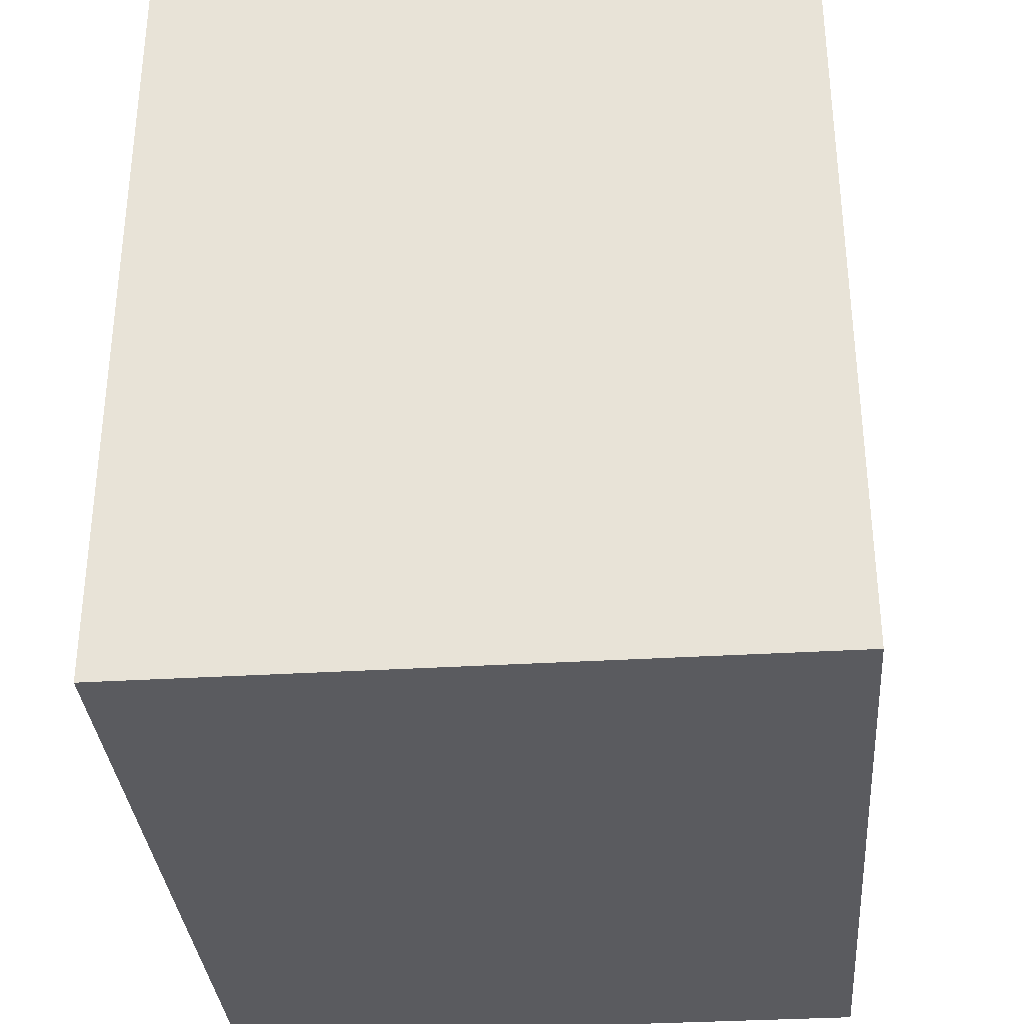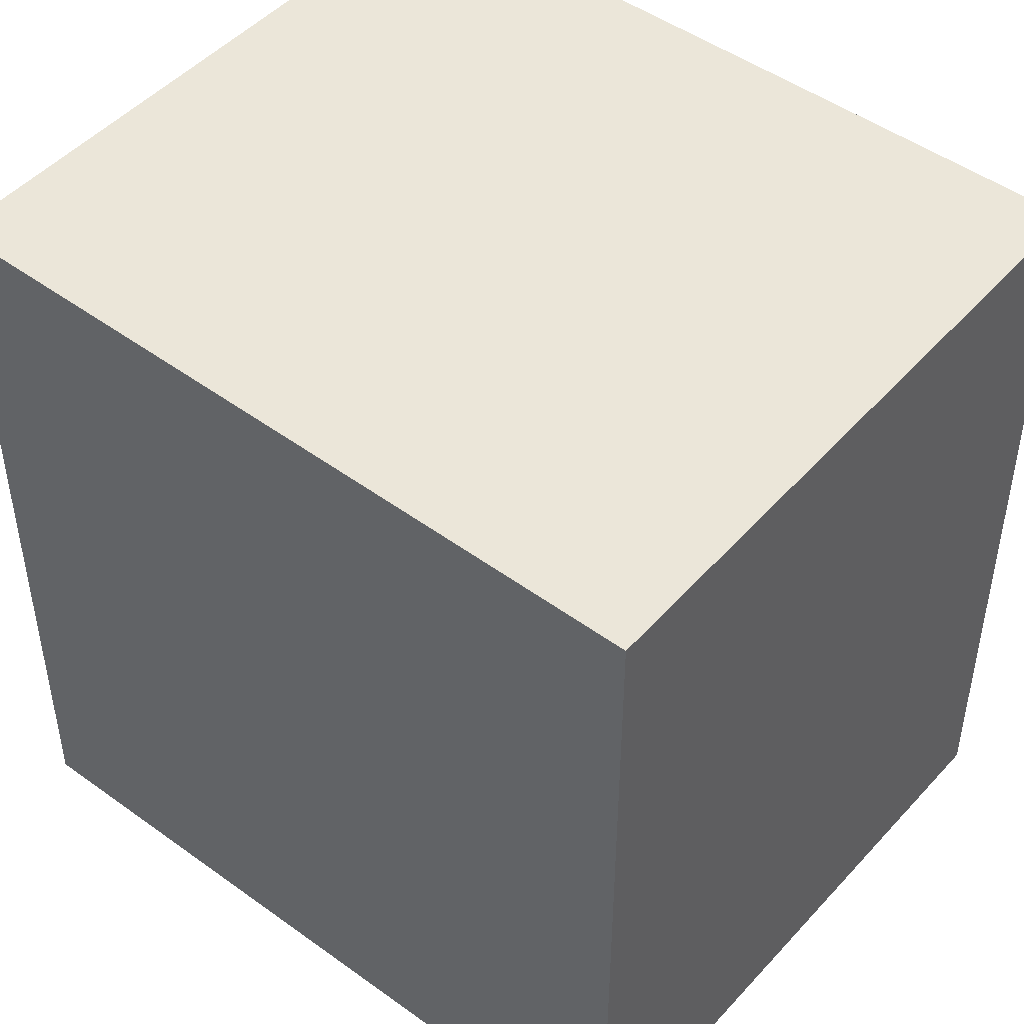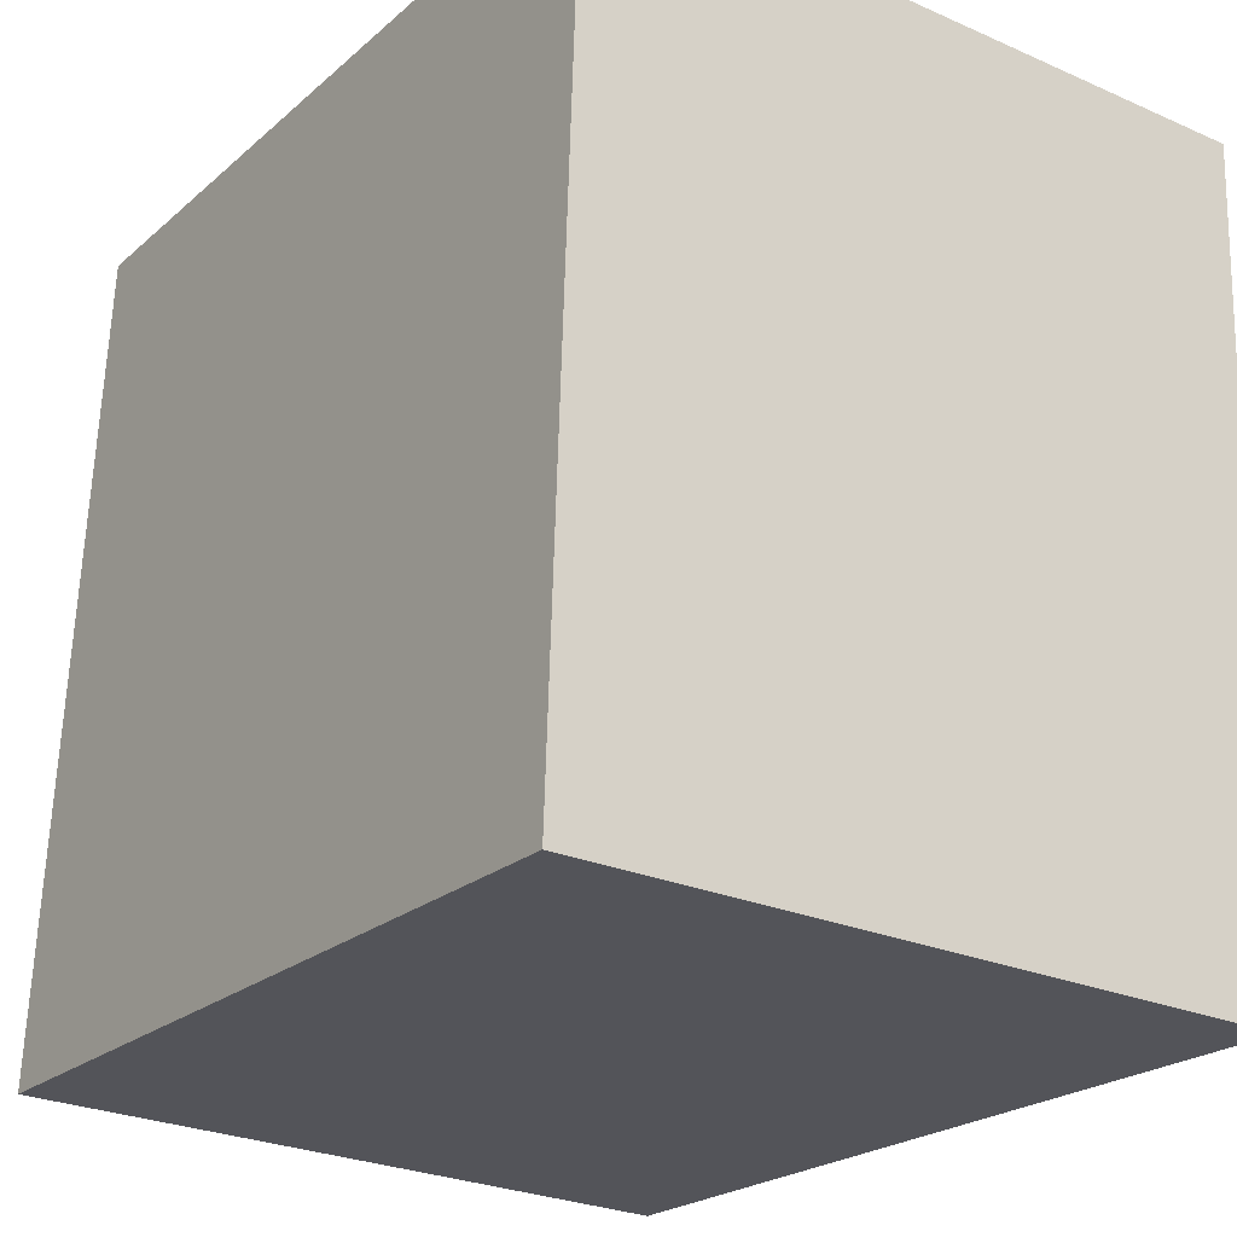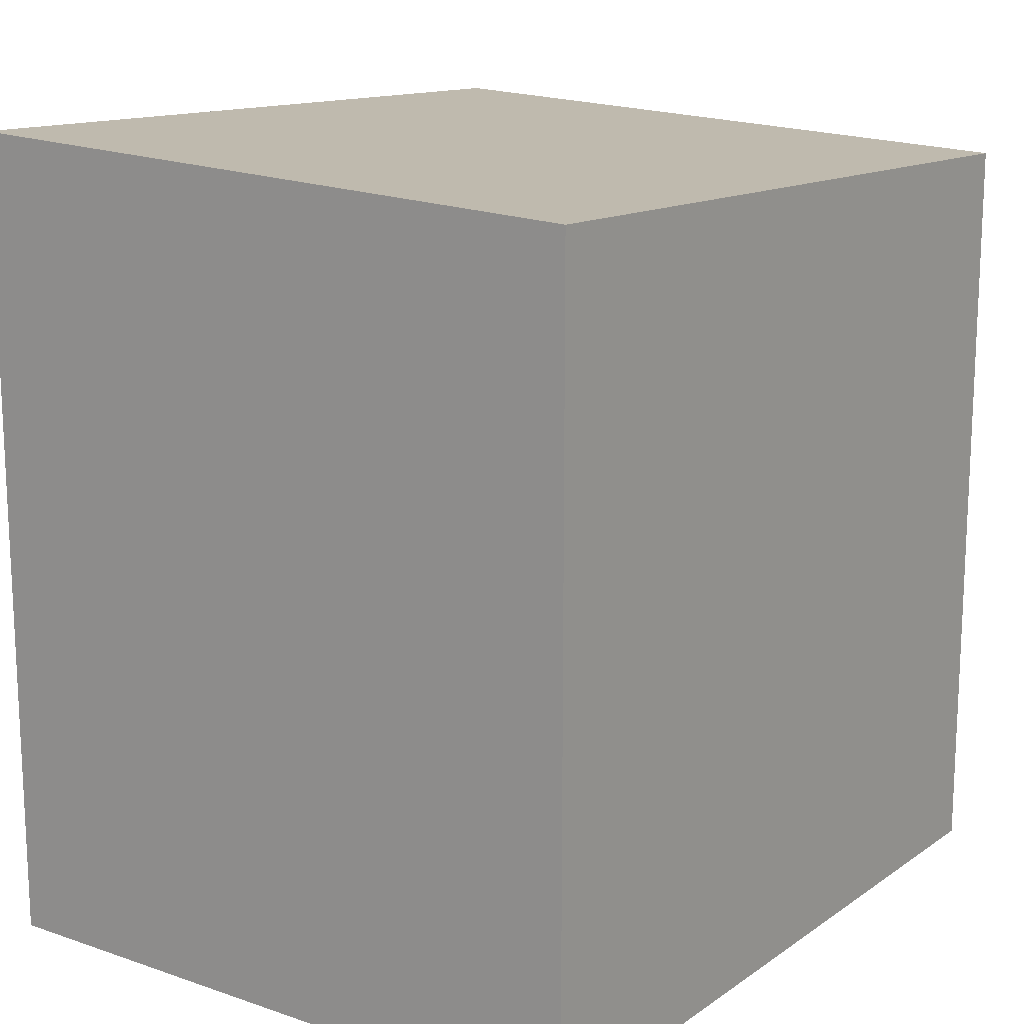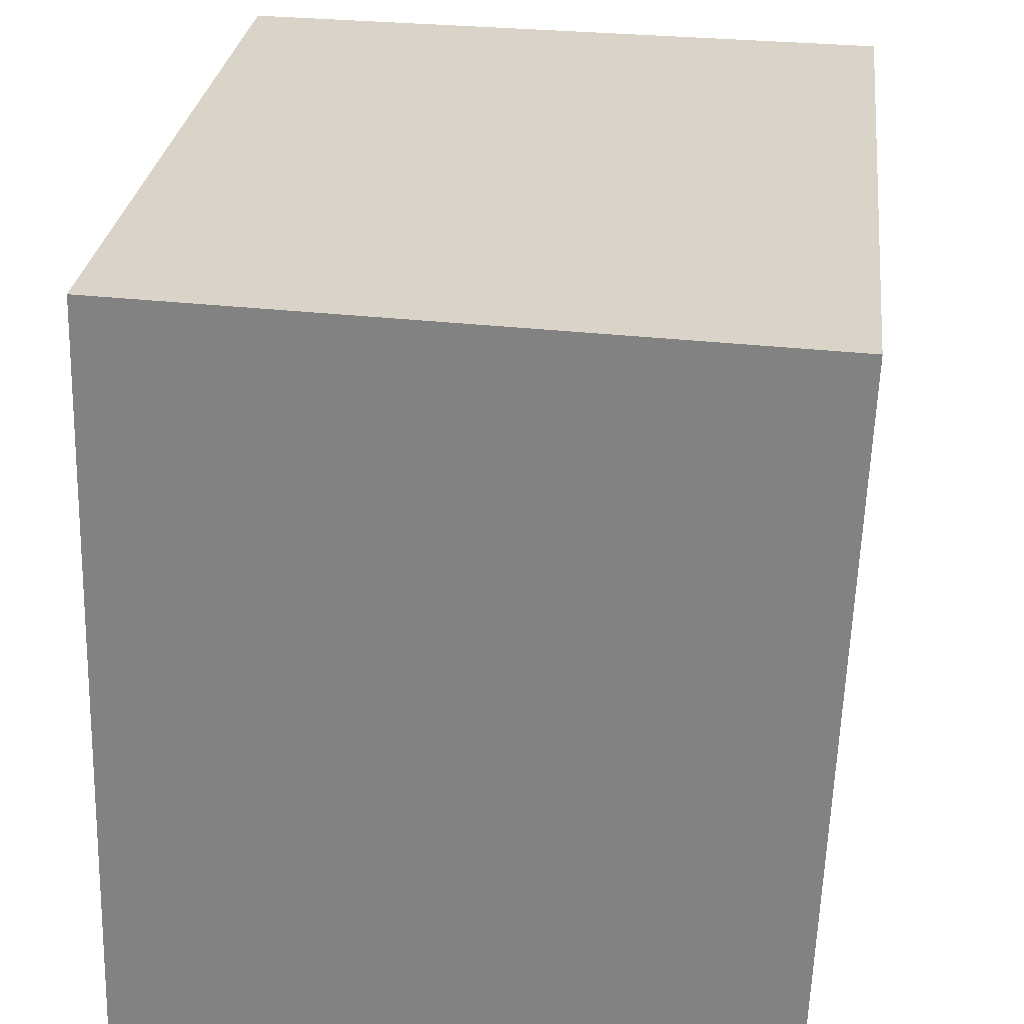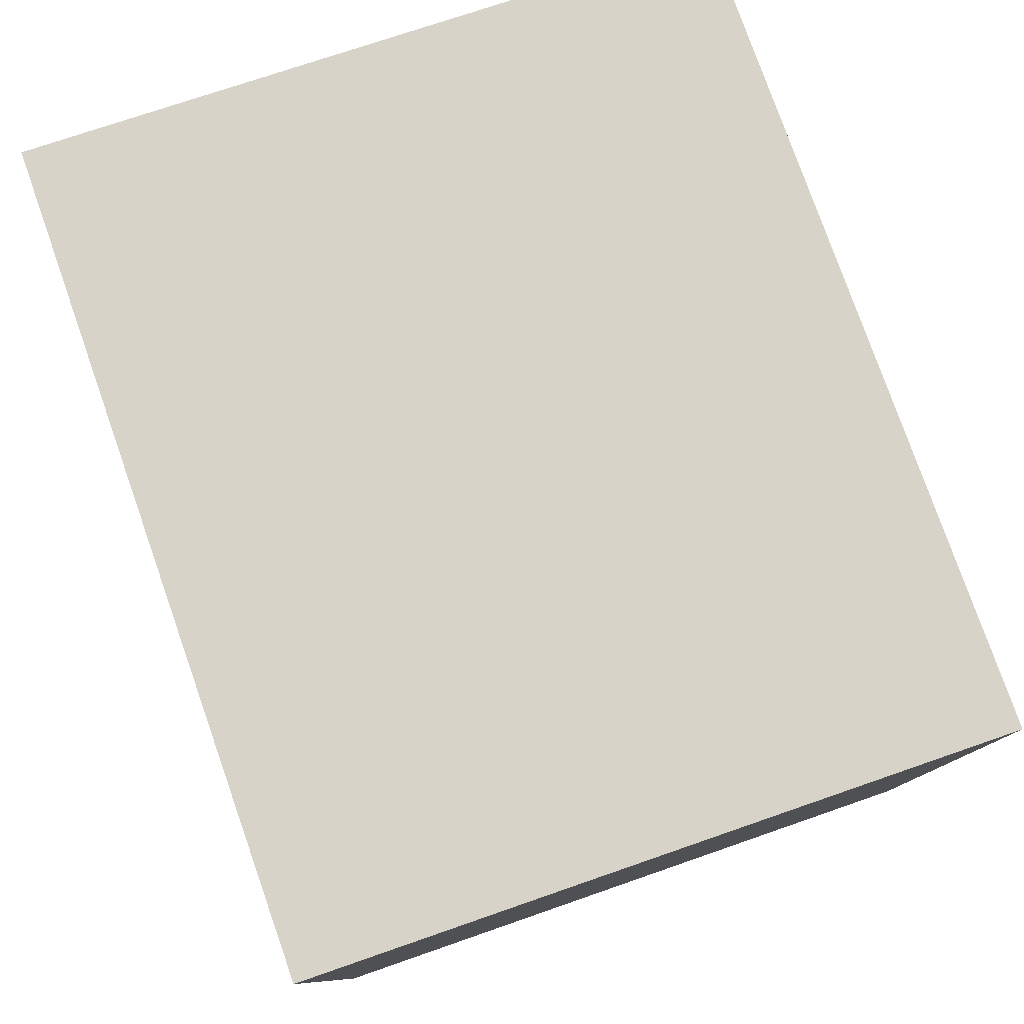
<metadata>
{"format":"obj","ext":"obj","renderer":"f3d","projection":"perspective","resolution":1024,"background":"white","views":[{"elev":-33.4,"azim":6.4,"up":"+Z"},{"elev":45.5,"azim":131.3,"up":"+Z"},{"elev":-22.7,"azim":145.0,"up":"+Y"},{"elev":15.4,"azim":37.3,"up":"+Z"},{"elev":28.3,"azim":-173.3,"up":"+Y"},{"elev":79.7,"azim":-17.5,"up":"+Z"}]}
</metadata>
<code>
v -1020 -2196 2.657
v -1018 -2196 2.561
v -1018 -2199 2.64
v -1020 -2199 2.736
v -1018 -2196 2.561
v -1020 -2196 2.657
v -1020 -2196 0
v -1018 -2196 0
v -1018 -2199 2.64
v -1018 -2196 2.561
v -1018 -2196 0
v -1018 -2199 0
v -1020 -2199 2.736
v -1018 -2199 2.64
v -1018 -2199 0
v -1020 -2199 4.441e-16
v -1020 -2196 2.657
v -1020 -2199 2.736
v -1020 -2199 4.441e-16
v -1020 -2196 0
v -1020 -2196 0
v -1018 -2196 0
v -1018 -2199 0
v -1020 -2199 0
f 2 3 4 1
f 6 7 8 5
f 10 11 12 9
f 14 15 16 13
f 18 19 20 17
f 22 23 24 21

</code>
